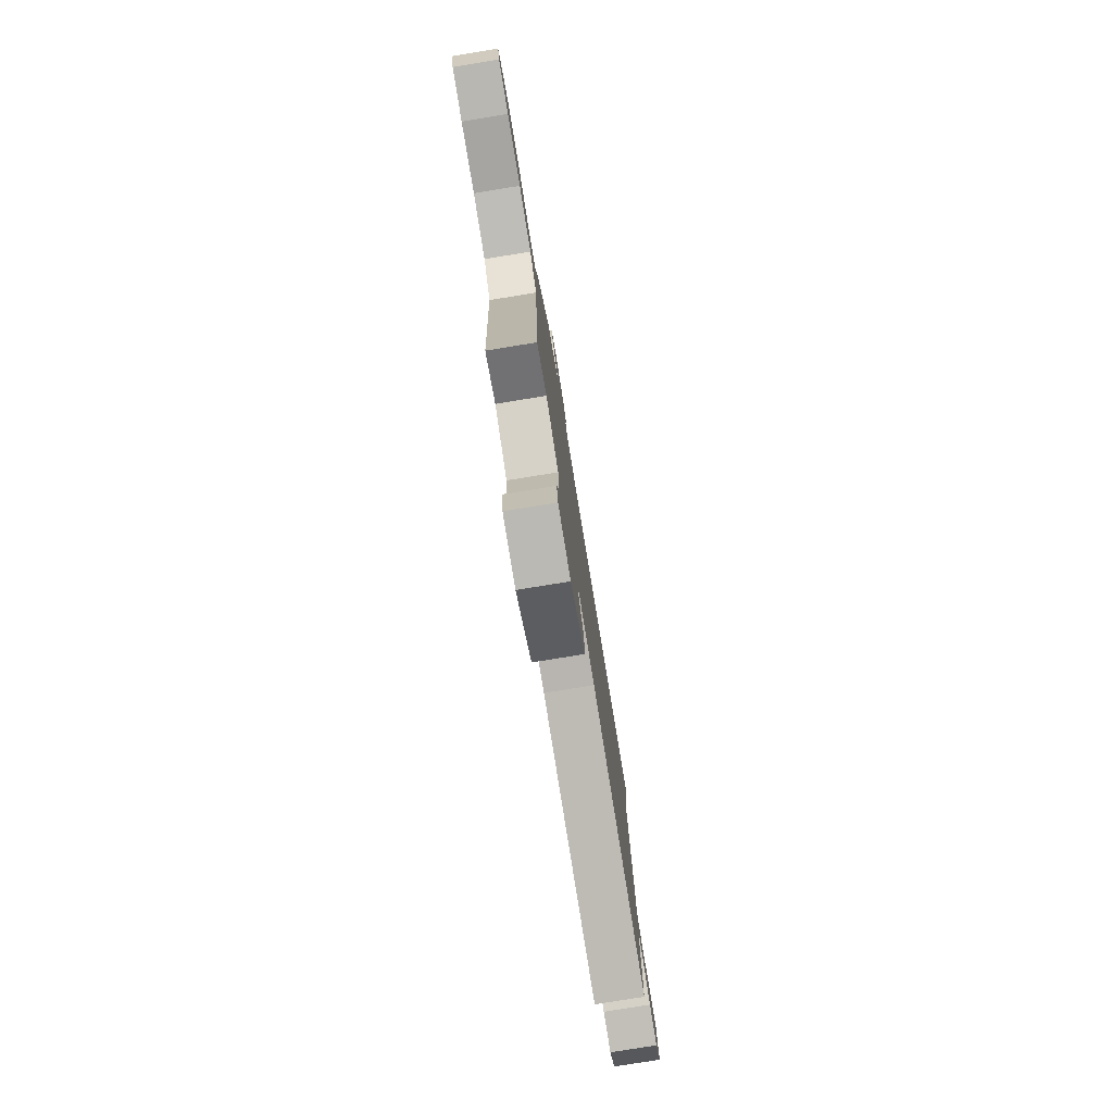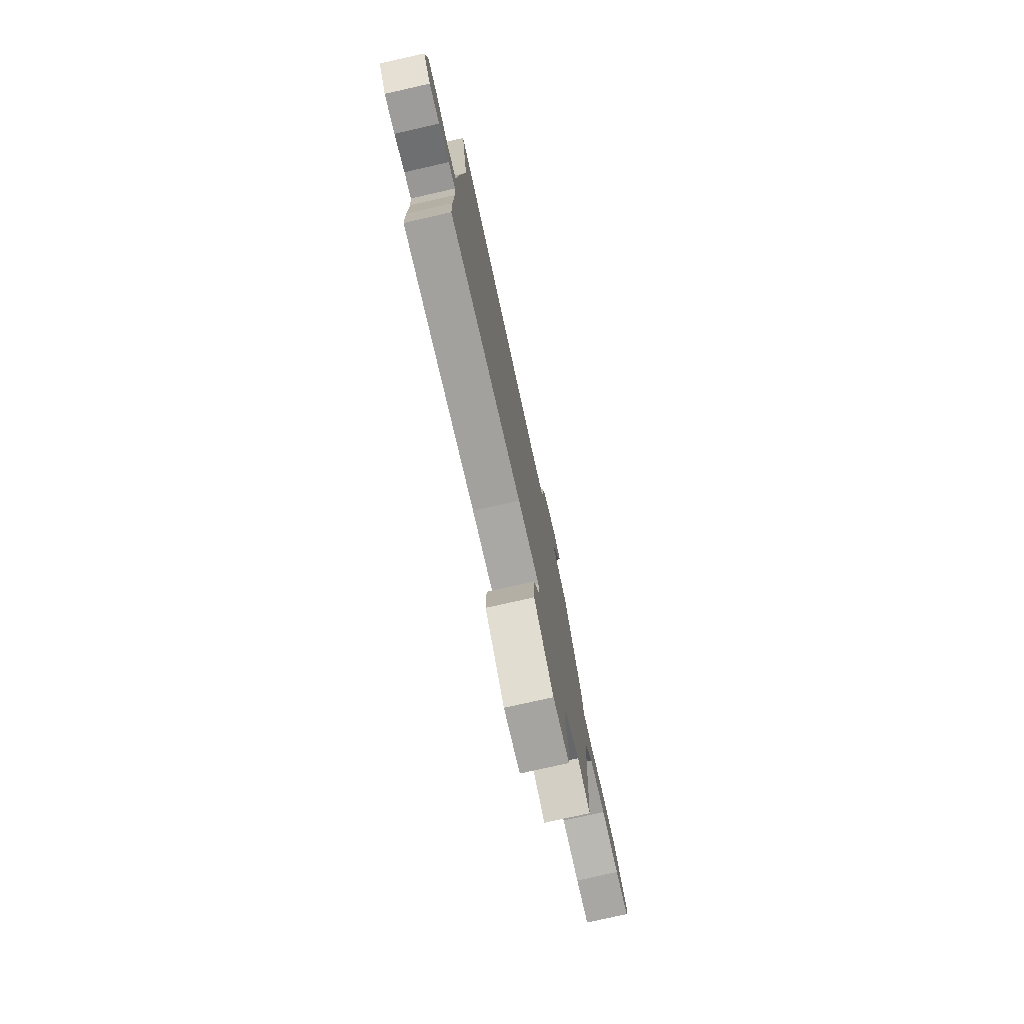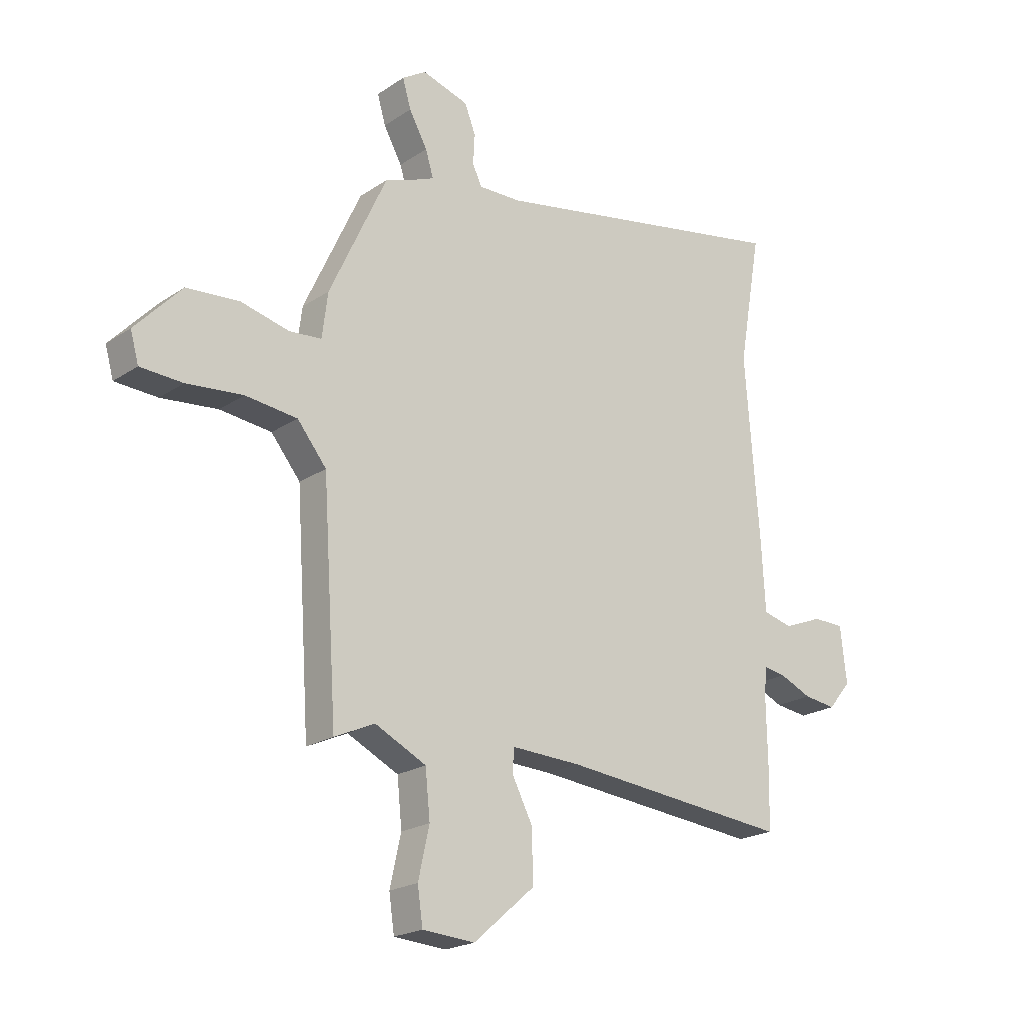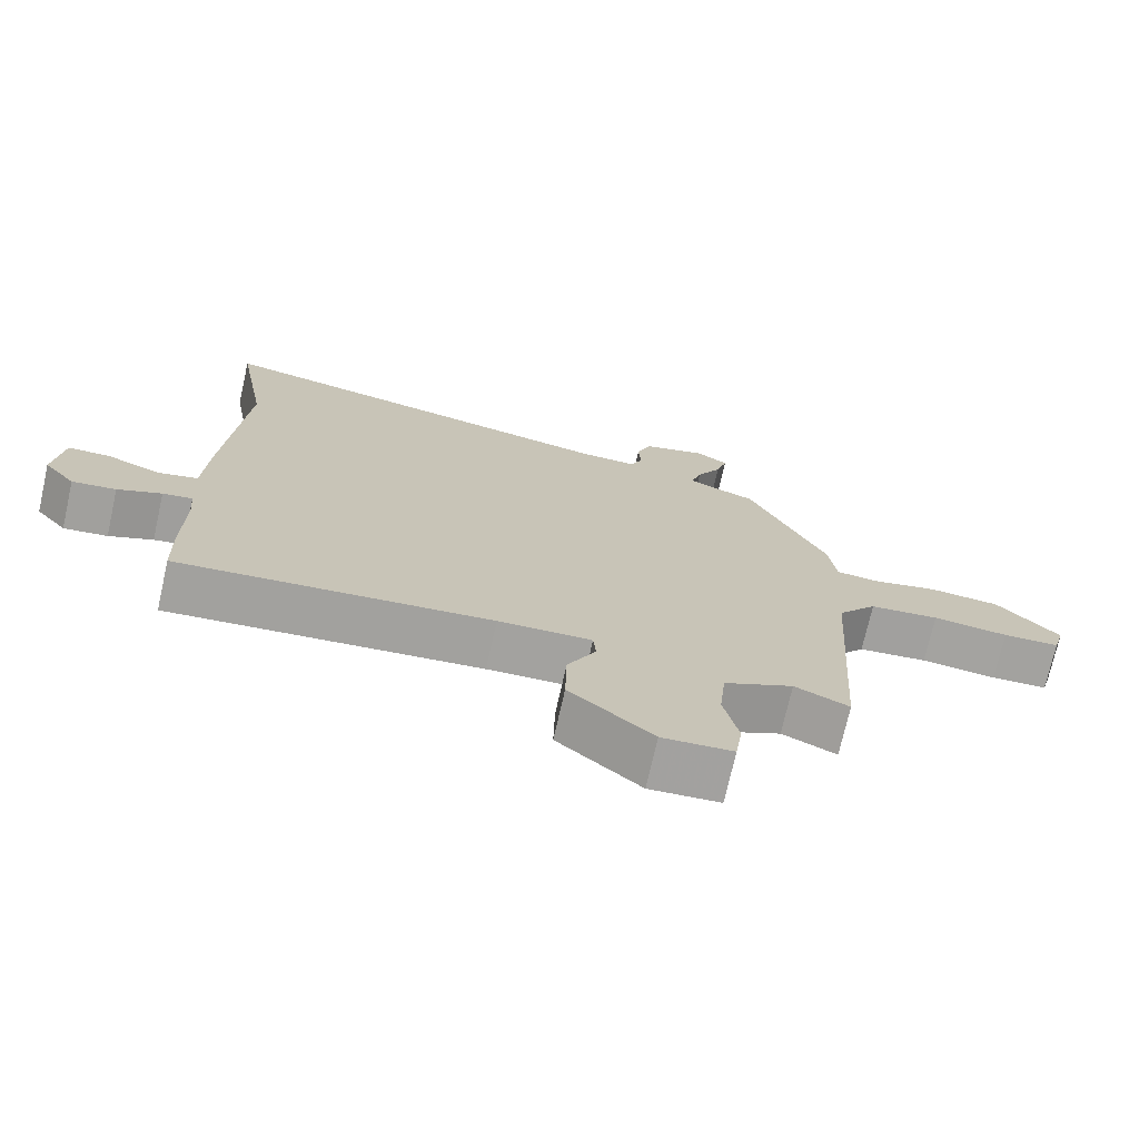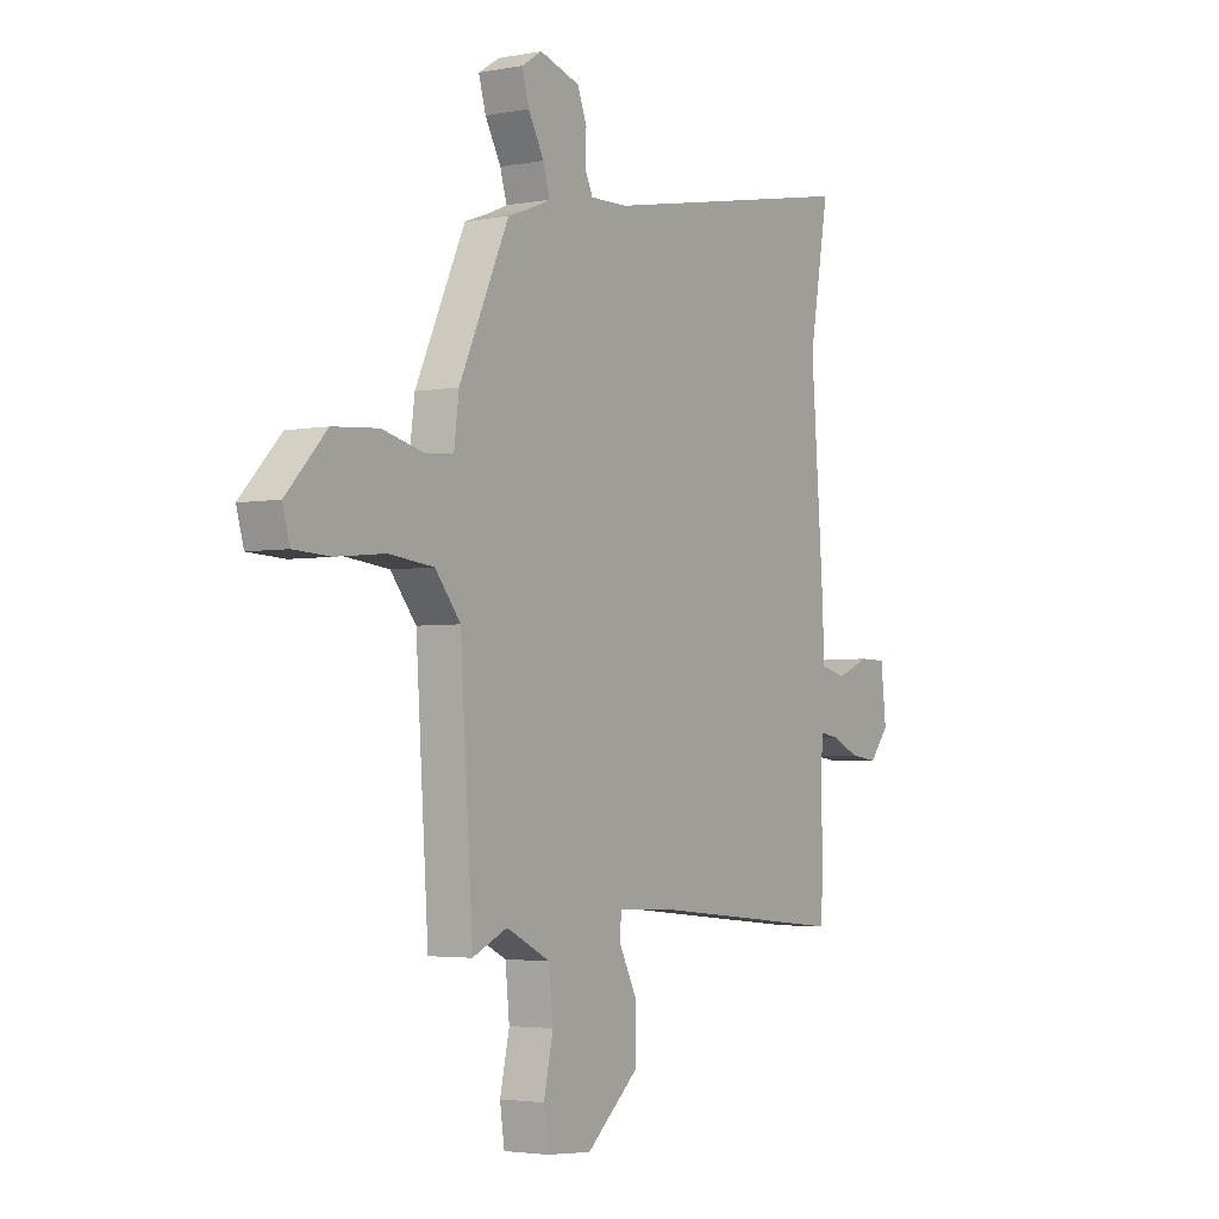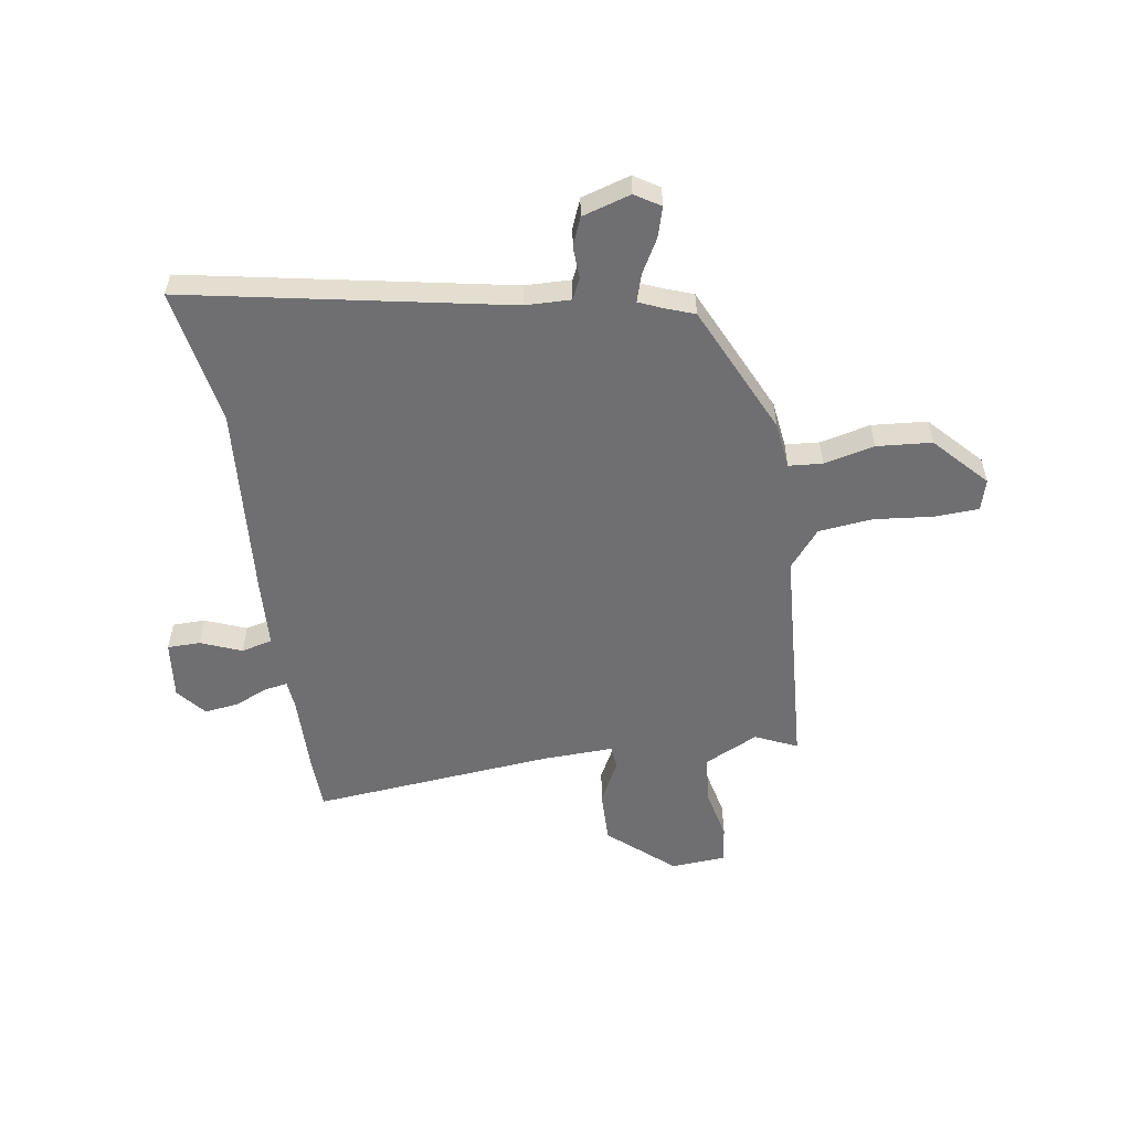
<metadata>
{"format":"obj","ext":"obj","renderer":"f3d","projection":"perspective","resolution":1024,"background":"white","views":[{"elev":-79.2,"azim":99.2,"up":"+Z"},{"elev":-77.2,"azim":-77.3,"up":"+Z"},{"elev":-21.0,"azim":139.8,"up":"+Z"},{"elev":-72.8,"azim":-12.7,"up":"+Z"},{"elev":-3.3,"azim":122.6,"up":"+Z"},{"elev":-54.7,"azim":8.8,"up":"+Y"}]}
</metadata>
<code>
v 0.35 0.07 0.454
v 0.46 0.07 0.216
v 0.471 0.07 0.13
v 0.533 0.07 0.125
v 0.625 0.07 0.147
v 0.726 0.07 0.139
v 0.815 0.07 0.044
v 0.799 0.07 -0.013
v 0.718 0.07 -0.017
v 0.61 0.07 -0.006
v 0.511 0.07 -0.017
v 0.455 0.07 -0.086
v 0.427 0.07 -0.509
v 0.35 0.07 -0.474
v 0.252 0.07 -0.522
v 0.243 0.07 -0.611
v 0.264 0.07 -0.706
v 0.254 0.07 -0.775
v 0.154 0.07 -0.782
v 0.036 0.07 -0.68
v 0.038 0.07 -0.583
v 0.078 0.07 -0.505
v 0.074 0.07 -0.461
v -0.058 0.07 -0.466
v -0.5 0.07 -0.508
v -0.503 0.07 -0.408
v -0.501 0.07 -0.265
v -0.506 0.07 -0.211
v -0.548 0.07 -0.218
v -0.61 0.07 -0.245
v -0.672 0.07 -0.253
v -0.716 0.07 -0.2
v -0.704 0.07 -0.093
v -0.644 0.07 -0.092
v -0.569 0.07 -0.122
v -0.512 0.07 -0.108
v -0.505 0.07 0.022
v -0.478 0.07 0.376
v -0.522 0.07 0.627
v 0.065 0.07 0.515
v 0.148 0.07 0.513
v 0.166 0.07 0.551
v 0.163 0.07 0.609
v 0.184 0.07 0.662
v 0.273 0.07 0.689
v 0.319 0.07 0.66
v 0.303 0.07 0.605
v 0.268 0.07 0.542
v 0.253 0.07 0.492
v 0.298 0.07 0.473
v 0.35 0 0.454
v 0.46 0 0.216
v 0.471 0 0.13
v 0.533 0 0.125
v 0.625 0 0.147
v 0.726 0 0.139
v 0.815 0 0.044
v 0.799 0 -0.013
v 0.718 0 -0.017
v 0.61 0 -0.006
v 0.511 0 -0.017
v 0.455 0 -0.086
v 0.427 0 -0.509
v 0.35 0 -0.474
v 0.252 0 -0.522
v 0.243 0 -0.611
v 0.264 0 -0.706
v 0.254 0 -0.775
v 0.154 0 -0.782
v 0.036 0 -0.68
v 0.038 0 -0.583
v 0.078 0 -0.505
v 0.074 0 -0.461
v -0.058 0 -0.466
v -0.5 0 -0.508
v -0.503 0 -0.408
v -0.501 0 -0.265
v -0.506 0 -0.211
v -0.548 0 -0.218
v -0.61 0 -0.245
v -0.672 0 -0.253
v -0.716 0 -0.2
v -0.704 0 -0.093
v -0.644 0 -0.092
v -0.569 0 -0.122
v -0.512 0 -0.108
v -0.505 0 0.022
v -0.478 0 0.376
v -0.522 0 0.627
v 0.065 0 0.515
v 0.148 0 0.513
v 0.166 0 0.551
v 0.163 0 0.609
v 0.184 0 0.662
v 0.273 0 0.689
v 0.319 0 0.66
v 0.303 0 0.605
v 0.268 0 0.542
v 0.253 0 0.492
v 0.298 0 0.473
f 45 46 47 48
f 45 48 49
f 42 43 44 45
f 41 42 45 49
f 40 41 49 50
f 38 39 40
f 36 37 38 40
f 32 33 34 35
f 32 35 36
f 29 30 31 32
f 28 29 32 36
f 27 28 36 40
f 24 25 26 27
f 23 24 27 40
f 19 20 21 22
f 16 17 18 19
f 15 16 19 22
f 14 15 22 23
f 12 13 14
f 7 8 9 10
f 7 10 11
f 4 5 6 7
f 3 4 7 11
f 50 1 2 3
f 50 3 11 12
f 23 40 50
f 12 14 23 50
f 98 97 96 95
f 99 98 95
f 95 94 93 92
f 99 95 92 91
f 100 99 91 90
f 90 89 88
f 90 88 87 86
f 85 84 83 82
f 86 85 82
f 82 81 80 79
f 86 82 79 78
f 90 86 78 77
f 77 76 75 74
f 90 77 74 73
f 72 71 70 69
f 69 68 67 66
f 72 69 66 65
f 73 72 65 64
f 64 63 62
f 60 59 58 57
f 61 60 57
f 57 56 55 54
f 61 57 54 53
f 53 52 51 100
f 62 61 53 100
f 100 90 73
f 100 73 64 62
f 1 51 52 2
f 2 52 53 3
f 3 53 54 4
f 4 54 55 5
f 5 55 56 6
f 6 56 57 7
f 7 57 58 8
f 8 58 59 9
f 9 59 60 10
f 10 60 61 11
f 11 61 62 12
f 12 62 63 13
f 13 63 64 14
f 14 64 65 15
f 15 65 66 16
f 16 66 67 17
f 17 67 68 18
f 18 68 69 19
f 19 69 70 20
f 20 70 71 21
f 21 71 72 22
f 22 72 73 23
f 23 73 74 24
f 24 74 75 25
f 25 75 76 26
f 26 76 77 27
f 27 77 78 28
f 28 78 79 29
f 29 79 80 30
f 30 80 81 31
f 31 81 82 32
f 32 82 83 33
f 33 83 84 34
f 34 84 85 35
f 35 85 86 36
f 36 86 87 37
f 37 87 88 38
f 38 88 89 39
f 39 89 90 40
f 40 90 91 41
f 41 91 92 42
f 42 92 93 43
f 43 93 94 44
f 44 94 95 45
f 45 95 96 46
f 46 96 97 47
f 47 97 98 48
f 48 98 99 49
f 49 99 100 50
f 50 100 51 1

</code>
